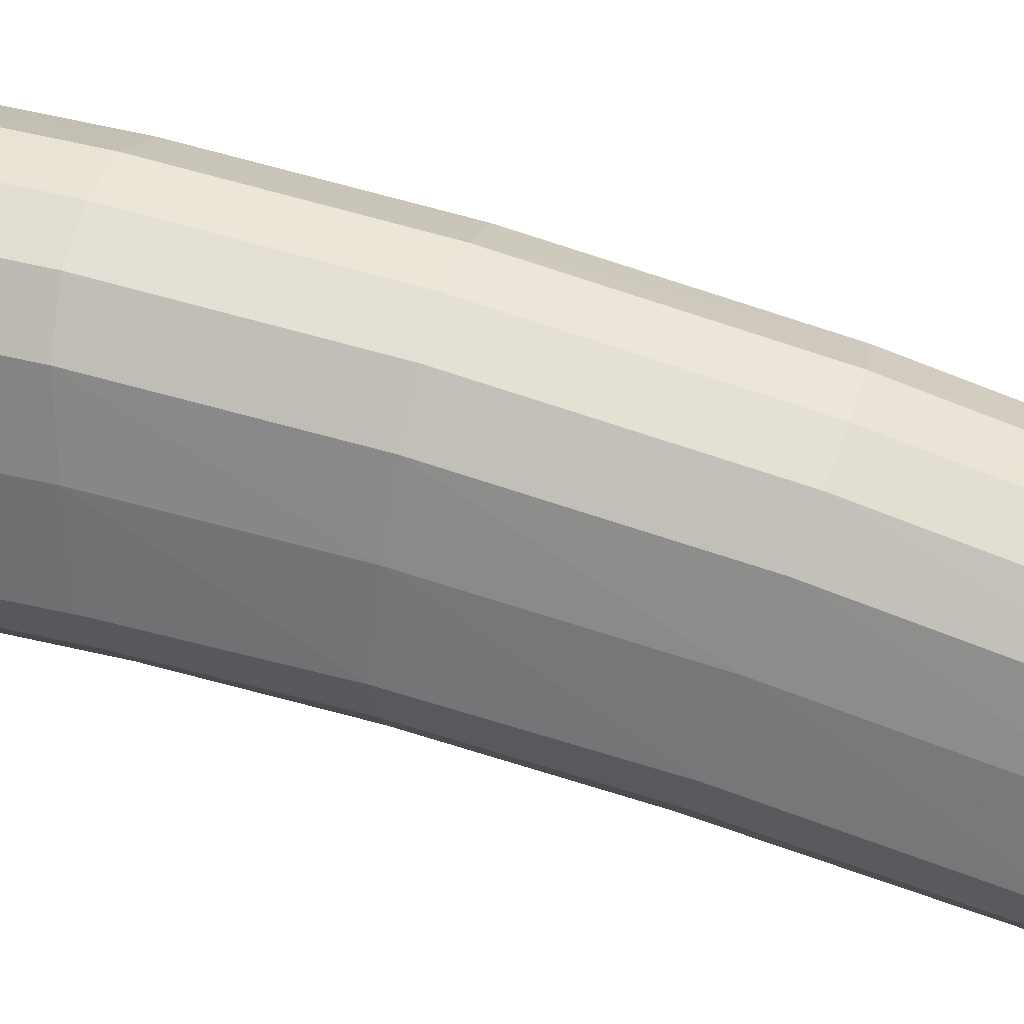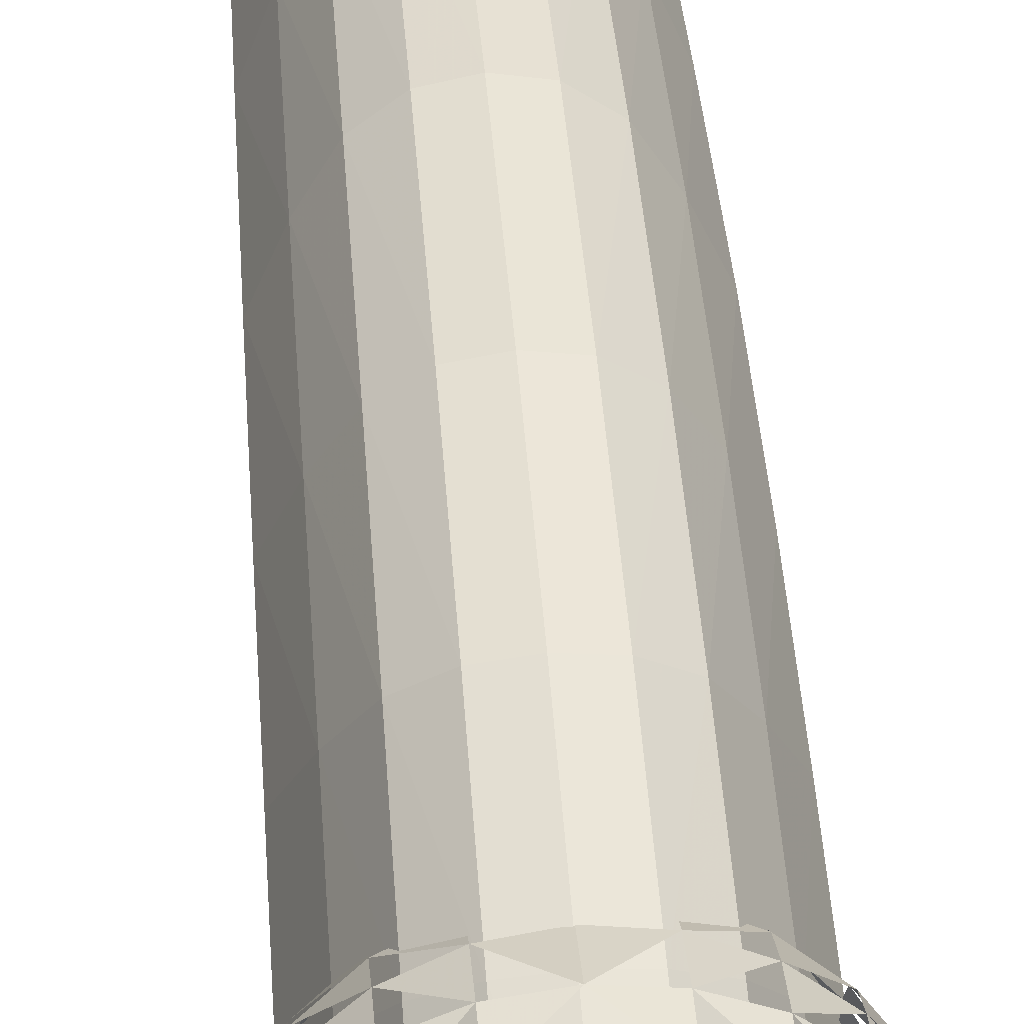
<metadata>
{"format":"obj","ext":"obj","renderer":"f3d","projection":"perspective","resolution":1024,"background":"white","views":[{"elev":54.4,"azim":107.7,"up":"+Z"},{"elev":51.1,"azim":-4.4,"up":"+Z"}]}
</metadata>
<code>
o bip.lwo
v -0.0001627 0.09229 0.03019
v -0.01738 0.09651 0.02201
v -0.03036 0.1113 -0.004825
v -0.02343 0.1204 -0.02091
v -0.0001629 0.1285 -0.02959
v -0.0001627 0.1636 0.03696
v -0.0169 0.1652 0.02903
v -0.02963 0.1714 0.001941
v -0.02286 0.1742 -0.0154
v -0.0001629 0.1771 -0.02462
v -0.0001627 0.2494 0.03192
v -0.01637 0.2478 0.02463
v -0.02884 0.2425 0.0005916
v -0.02224 0.2381 -0.01746
v -0.0001629 0.2349 -0.02657
v -0.0001628 0.3509 0.009869
v -0.01559 0.3383 0.004367
v -0.02766 0.3309 -0.01605
v -0.02127 0.3202 -0.03009
v -0.000163 0.3111 -0.0369
v 0.01705 0.09651 0.02201
v 0.03003 0.1113 -0.004825
v 0.02311 0.1204 -0.02091
v 0.01657 0.1652 0.02903
v 0.02931 0.1714 0.001941
v 0.02254 0.1742 -0.0154
v 0.01605 0.2478 0.02463
v 0.02851 0.2425 0.0005912
v 0.02191 0.2381 -0.01746
v 0.02734 0.3309 -0.01605
v 0.02095 0.3202 -0.03009
v 0.01526 0.3463 0.003937
v -0.0001629 0.3448 -0.02041
v -0.0001628 0.0967 -0.009304
v -0.008992 0.1275 0.03262
v -0.02391 0.1347 0.0141
v -0.02792 0.1438 -0.009494
v -0.013 0.1494 -0.02508
v -0.008732 0.2044 0.03485
v -0.02328 0.2046 0.01725
v -0.02723 0.2045 -0.006363
v -0.01268 0.2039 -0.02284
v -0.008378 0.2983 0.02073
v -0.02244 0.2912 0.005651
v -0.02629 0.2815 -0.01499
v -0.01223 0.2744 -0.03004
v 0.008667 0.1275 0.03262
v 0.02358 0.1347 0.0141
v 0.02759 0.1438 -0.009494
v 0.01268 0.1494 -0.02508
v 0.008406 0.2044 0.03485
v 0.02296 0.2046 0.01725
v 0.02691 0.2045 -0.006363
v 0.01236 0.2039 -0.02284
v 0.008053 0.2983 0.02073
v 0.02211 0.2912 0.005651
v 0.02597 0.2815 -0.01499
v 0.01191 0.2744 -0.03004
v 0.01388 0.1096 -0.02056
v -0.01103 0.3484 -0.00416
v 0.01071 0.3494 -0.00808
v -0.01293 0.3312 -0.02666
v 0.0126 0.3321 -0.03058
v -0.01421 0.1096 -0.02056
v -0.01219 0.09392 0.007724
v 0.01187 0.09392 0.007724
v -0.008862 0.1639 0.03529
v -0.0001627 0.127 0.03434
v -0.009123 0.09316 0.0284
v -0.01714 0.1299 0.02627
v -0.0236 0.168 0.01694
v -0.02422 0.1031 0.009996
v -0.02999 0.1406 -0.0009644
v -0.02758 0.1728 -0.006945
v -0.02826 0.116 -0.01303
v -0.02315 0.1467 -0.01766
v -0.01284 0.1755 -0.02298
v -0.01316 0.1244 -0.02817
v -0.0001629 0.1522 -0.02663
v -0.008578 0.2491 0.03033
v -0.0001627 0.2044 0.03649
v -0.01665 0.2044 0.02881
v -0.02292 0.2454 0.01387
v -0.02927 0.2049 0.00294
v -0.02683 0.2402 -0.00872
v -0.02258 0.2042 -0.01513
v -0.01249 0.2363 -0.02506
v -0.0001629 0.204 -0.0245
v -0.008155 0.3499 0.008601
v -0.0001628 0.299 0.02218
v -0.016 0.2959 0.01551
v -0.02191 0.3394 -0.004992
v -0.02828 0.2854 -0.006536
v -0.02569 0.3255 -0.02322
v -0.02178 0.2777 -0.02298
v -0.01194 0.3154 -0.03639
v -0.000163 0.2715 -0.03112
v 0.01681 0.1299 0.02627
v 0.008797 0.09316 0.0284
v 0.008537 0.1639 0.03529
v 0.02967 0.1406 -0.0009644
v 0.02389 0.1031 0.009996
v 0.02327 0.168 0.01694
v 0.02282 0.1467 -0.01766
v 0.02793 0.116 -0.01303
v 0.02725 0.1728 -0.006945
v 0.01283 0.1244 -0.02817
v 0.01252 0.1755 -0.02298
v 0.01633 0.2044 0.02881
v 0.008253 0.2491 0.03033
v 0.02894 0.2049 0.002939
v 0.02259 0.2454 0.01387
v 0.02225 0.2042 -0.01513
v 0.0265 0.2402 -0.00872
v 0.01216 0.2363 -0.02506
v 0.01568 0.2959 0.01551
v 0.007829 0.3499 0.008601
v 0.02796 0.2854 -0.006536
v 0.02158 0.3394 -0.004992
v 0.02146 0.2777 -0.02298
v 0.02537 0.3255 -0.02322
v 0.01162 0.3154 -0.03639
v -0.0001629 0.1105 -0.02229
v 0.0139 0.1024 -0.00765
v -0.01295 0.3403 -0.01987
v -0.0001629 0.3499 -0.007451
v 0.01262 0.3403 -0.01987
v -0.000163 0.331 -0.03209
v -0.01423 0.1024 -0.007649
v -0.0001628 0.09352 0.008626
v -0.0402 0.112 -0.000225
v -0.03883 0.112 -0.01063
v -0.03883 0.1147 -0.01027
v -0.03883 0.1172 -0.009236
v -0.03883 0.1194 -0.007582
v -0.03883 0.121 -0.005427
v -0.03883 0.1221 -0.002918
v -0.03883 0.1224 -0.000225
v -0.03883 0.1221 0.002468
v -0.03883 0.121 0.004977
v -0.03883 0.1194 0.007132
v -0.03883 0.1172 0.008786
v -0.03883 0.1147 0.009825
v -0.03883 0.112 0.01018
v -0.03883 0.1093 0.009825
v -0.03883 0.1068 0.008786
v -0.03883 0.1046 0.007132
v -0.03883 0.103 0.004977
v -0.03883 0.1019 0.002468
v -0.03883 0.1016 -0.000225
v -0.03883 0.1019 -0.002918
v -0.03883 0.103 -0.005427
v -0.03883 0.1046 -0.007582
v -0.03883 0.1068 -0.009236
v -0.03883 0.1093 -0.01027
v -0.03481 0.112 -0.02032
v -0.03481 0.1172 -0.01964
v -0.03481 0.1221 -0.01763
v -0.03481 0.1262 -0.01444
v -0.03481 0.1294 -0.01027
v -0.03481 0.1314 -0.005427
v -0.03481 0.1321 -0.000225
v -0.03481 0.1314 0.004977
v -0.03481 0.1294 0.009825
v -0.03481 0.1262 0.01399
v -0.03481 0.1221 0.01718
v -0.03481 0.1172 0.01919
v -0.03481 0.112 0.01988
v -0.03481 0.1068 0.01919
v -0.03481 0.1019 0.01718
v -0.03481 0.09779 0.01399
v -0.03481 0.09459 0.009825
v -0.03481 0.09258 0.004977
v -0.03481 0.0919 -0.000225
v -0.03481 0.09258 -0.005427
v -0.03481 0.09459 -0.01027
v -0.03481 0.09779 -0.01444
v -0.03481 0.1019 -0.01763
v -0.03481 0.1068 -0.01964
v -0.02843 0.112 -0.02865
v -0.02843 0.1194 -0.02768
v -0.02843 0.1262 -0.02484
v -0.02843 0.1321 -0.02032
v -0.02843 0.1366 -0.01444
v -0.02843 0.1395 -0.007582
v -0.02843 0.1404 -0.000225
v -0.02843 0.1395 0.007132
v -0.02843 0.1366 0.01399
v -0.02843 0.1321 0.01988
v -0.02843 0.1262 0.02439
v -0.02843 0.1194 0.02723
v -0.02843 0.112 0.0282
v -0.02843 0.1046 0.02723
v -0.02843 0.09779 0.02439
v -0.02843 0.0919 0.01988
v -0.02843 0.08738 0.01399
v -0.02843 0.08454 0.007132
v -0.02843 0.08357 -0.000225
v -0.02843 0.08454 -0.007582
v -0.02843 0.08738 -0.01444
v -0.02843 0.0919 -0.02032
v -0.02843 0.09779 -0.02484
v -0.02843 0.1046 -0.02768
v -0.0201 0.112 -0.03504
v -0.0201 0.121 -0.03385
v -0.0201 0.1294 -0.03037
v -0.0201 0.1366 -0.02484
v -0.0201 0.1421 -0.01763
v -0.0201 0.1456 -0.009236
v -0.0201 0.1468 -0.000225
v -0.0201 0.1456 0.008786
v -0.0201 0.1421 0.01718
v -0.0201 0.1366 0.02439
v -0.0201 0.1294 0.02993
v -0.0201 0.121 0.0334
v -0.0201 0.112 0.03459
v -0.0201 0.103 0.0334
v -0.0201 0.09459 0.02993
v -0.0201 0.08738 0.02439
v -0.0201 0.08185 0.01718
v -0.0201 0.07837 0.008786
v -0.0201 0.07719 -0.000225
v -0.0201 0.07837 -0.009236
v -0.0201 0.08185 -0.01763
v -0.0201 0.08738 -0.02484
v -0.0201 0.09459 -0.03037
v -0.0201 0.103 -0.03385
v -0.0104 0.112 -0.03906
v -0.0104 0.1221 -0.03773
v -0.0104 0.1314 -0.03385
v -0.0104 0.1395 -0.02768
v -0.0104 0.1456 -0.01964
v -0.0104 0.1495 -0.01027
v -0.0104 0.1508 -0.000225
v -0.0104 0.1495 0.009825
v -0.0104 0.1456 0.01919
v -0.0104 0.1395 0.02723
v -0.0104 0.1314 0.0334
v -0.0104 0.1221 0.03728
v -0.0104 0.112 0.03861
v -0.0104 0.1019 0.03728
v -0.0104 0.09258 0.0334
v -0.0104 0.08454 0.02723
v -0.0104 0.07837 0.01919
v -0.0104 0.07449 0.009825
v -0.0104 0.07317 -0.000225
v -0.0104 0.07449 -0.01027
v -0.0104 0.07837 -0.01964
v -0.0104 0.08454 -0.02768
v -0.0104 0.09258 -0.03385
v -0.0104 0.1019 -0.03773
v 0 0.112 -0.04043
v 0 0.1224 -0.03906
v 0 0.1321 -0.03504
v 0 0.1404 -0.02865
v 0 0.1468 -0.02032
v 0 0.1508 -0.01063
v 0 0.1522 -0.000225
v 0 0.1508 0.01018
v 0 0.1468 0.01988
v 0 0.1404 0.0282
v 0 0.1321 0.03459
v 0 0.1224 0.03861
v 0 0.112 0.03997
v 0 0.1016 0.03861
v 0 0.0919 0.03459
v 0 0.08357 0.0282
v 0 0.07719 0.01988
v 0 0.07317 0.01018
v 0 0.0718 -0.000225
v 0 0.07317 -0.01063
v 0 0.07719 -0.02032
v 0 0.08357 -0.02865
v 0 0.0919 -0.03504
v 0 0.1016 -0.03906
v 0.0104 0.112 -0.03906
v 0.0104 0.1221 -0.03773
v 0.0104 0.1314 -0.03385
v 0.0104 0.1395 -0.02768
v 0.0104 0.1456 -0.01964
v 0.0104 0.1495 -0.01027
v 0.0104 0.1508 -0.000225
v 0.0104 0.1495 0.009825
v 0.0104 0.1456 0.01919
v 0.0104 0.1395 0.02723
v 0.0104 0.1314 0.0334
v 0.0104 0.1221 0.03728
v 0.0104 0.112 0.03861
v 0.0104 0.1019 0.03728
v 0.0104 0.09258 0.0334
v 0.0104 0.08454 0.02723
v 0.0104 0.07837 0.01919
v 0.0104 0.07449 0.009825
v 0.0104 0.07317 -0.000225
v 0.0104 0.07449 -0.01027
v 0.0104 0.07837 -0.01964
v 0.0104 0.08454 -0.02768
v 0.0104 0.09258 -0.03385
v 0.0104 0.1019 -0.03773
v 0.0201 0.112 -0.03504
v 0.0201 0.121 -0.03385
v 0.0201 0.1294 -0.03037
v 0.0201 0.1366 -0.02484
v 0.0201 0.1421 -0.01763
v 0.0201 0.1456 -0.009236
v 0.0201 0.1468 -0.000225
v 0.0201 0.1456 0.008786
v 0.0201 0.1421 0.01718
v 0.0201 0.1366 0.02439
v 0.0201 0.1294 0.02993
v 0.0201 0.121 0.0334
v 0.0201 0.112 0.03459
v 0.0201 0.103 0.0334
v 0.0201 0.09459 0.02993
v 0.0201 0.08738 0.02439
v 0.0201 0.08185 0.01718
v 0.0201 0.07837 0.008786
v 0.0201 0.07719 -0.000225
v 0.0201 0.07837 -0.009236
v 0.0201 0.08185 -0.01763
v 0.0201 0.08738 -0.02484
v 0.0201 0.09459 -0.03037
v 0.0201 0.103 -0.03385
v 0.02843 0.112 -0.02865
v 0.02843 0.1194 -0.02768
v 0.02843 0.1262 -0.02484
v 0.02843 0.1321 -0.02032
v 0.02843 0.1366 -0.01444
v 0.02843 0.1395 -0.007582
v 0.02843 0.1404 -0.000225
v 0.02843 0.1395 0.007132
v 0.02843 0.1366 0.01399
v 0.02843 0.1321 0.01988
v 0.02843 0.1262 0.02439
v 0.02843 0.1194 0.02723
v 0.02843 0.112 0.0282
v 0.02843 0.1046 0.02723
v 0.02843 0.09779 0.02439
v 0.02843 0.0919 0.01988
v 0.02843 0.08738 0.01399
v 0.02843 0.08454 0.007132
v 0.02843 0.08357 -0.000225
v 0.02843 0.08454 -0.007582
v 0.02843 0.08738 -0.01444
v 0.02843 0.0919 -0.02032
v 0.02843 0.09779 -0.02484
v 0.02843 0.1046 -0.02768
v 0.03481 0.112 -0.02032
v 0.03481 0.1172 -0.01964
v 0.03481 0.1221 -0.01763
v 0.03481 0.1262 -0.01444
v 0.03481 0.1294 -0.01027
v 0.03481 0.1314 -0.005427
v 0.03481 0.1321 -0.000225
v 0.03481 0.1314 0.004977
v 0.03481 0.1294 0.009825
v 0.03481 0.1262 0.01399
v 0.03481 0.1221 0.01718
v 0.03481 0.1172 0.01919
v 0.03481 0.112 0.01988
v 0.03481 0.1068 0.01919
v 0.03481 0.1019 0.01718
v 0.03481 0.09779 0.01399
v 0.03481 0.09459 0.009825
v 0.03481 0.09258 0.004977
v 0.03481 0.0919 -0.000225
v 0.03481 0.09258 -0.005427
v 0.03481 0.09459 -0.01027
v 0.03481 0.09779 -0.01444
v 0.03481 0.1019 -0.01763
v 0.03481 0.1068 -0.01964
v 0.03883 0.112 -0.01063
v 0.03883 0.1147 -0.01027
v 0.03883 0.1172 -0.009236
v 0.03883 0.1194 -0.007582
v 0.03883 0.121 -0.005427
v 0.03883 0.1221 -0.002918
v 0.03883 0.1224 -0.000225
v 0.03883 0.1221 0.002468
v 0.03883 0.121 0.004977
v 0.03883 0.1194 0.007132
v 0.03883 0.1172 0.008786
v 0.03883 0.1147 0.009825
v 0.03883 0.112 0.01018
v 0.03883 0.1093 0.009825
v 0.03883 0.1068 0.008786
v 0.03883 0.1046 0.007132
v 0.03883 0.103 0.004977
v 0.03883 0.1019 0.002468
v 0.03883 0.1016 -0.000225
v 0.03883 0.1019 -0.002918
v 0.03883 0.103 -0.005427
v 0.03883 0.1046 -0.007582
v 0.03883 0.1068 -0.009236
v 0.03883 0.1093 -0.01027
v 0.0402 0.112 -0.000225
f 67 7 35
f 70 35 7
f 6 67 68
f 35 68 67
f 69 1 35
f 68 35 1
f 2 69 70
f 35 70 69
f 71 8 36
f 73 36 8
f 7 71 70
f 36 70 71
f 72 2 36
f 70 36 2
f 3 72 73
f 36 73 72
f 74 9 37
f 76 37 9
f 8 74 73
f 37 73 74
f 75 3 37
f 73 37 3
f 4 75 76
f 37 76 75
f 77 10 38
f 79 38 10
f 9 77 76
f 38 76 77
f 78 4 38
f 76 38 4
f 5 78 79
f 38 79 78
f 80 12 39
f 82 39 12
f 11 80 81
f 39 81 80
f 67 6 39
f 81 39 6
f 7 67 82
f 39 82 67
f 83 13 40
f 84 40 13
f 12 83 82
f 40 82 83
f 71 7 40
f 82 40 7
f 8 71 84
f 40 84 71
f 85 14 41
f 86 41 14
f 13 85 84
f 41 84 85
f 74 8 41
f 84 41 8
f 9 74 86
f 41 86 74
f 87 15 42
f 88 42 15
f 14 87 86
f 42 86 87
f 77 9 42
f 86 42 9
f 10 77 88
f 42 88 77
f 89 17 43
f 91 43 17
f 16 89 90
f 43 90 89
f 80 11 43
f 90 43 11
f 12 80 91
f 43 91 80
f 92 18 44
f 93 44 18
f 17 92 91
f 44 91 92
f 83 12 44
f 91 44 12
f 13 83 93
f 44 93 83
f 94 19 45
f 95 45 19
f 18 94 93
f 45 93 94
f 85 13 45
f 93 45 13
f 14 85 95
f 45 95 85
f 96 20 46
f 97 46 20
f 19 96 95
f 46 95 96
f 87 14 46
f 95 46 14
f 15 87 97
f 46 97 87
f 98 24 47
f 100 47 24
f 21 98 99
f 47 99 98
f 68 1 47
f 99 47 1
f 6 68 100
f 47 100 68
f 101 25 48
f 103 48 25
f 22 101 102
f 48 102 101
f 98 21 48
f 102 48 21
f 24 98 103
f 48 103 98
f 104 26 49
f 106 49 26
f 23 104 105
f 49 105 104
f 101 22 49
f 105 49 22
f 25 101 106
f 49 106 101
f 79 10 50
f 108 50 10
f 5 79 107
f 50 107 79
f 104 23 50
f 107 50 23
f 26 104 108
f 50 108 104
f 109 27 51
f 110 51 27
f 24 109 100
f 51 100 109
f 81 6 51
f 100 51 6
f 11 81 110
f 51 110 81
f 111 28 52
f 112 52 28
f 25 111 103
f 52 103 111
f 109 24 52
f 103 52 24
f 27 109 112
f 52 112 109
f 113 29 53
f 114 53 29
f 26 113 106
f 53 106 113
f 111 25 53
f 106 53 25
f 28 111 114
f 53 114 111
f 88 15 54
f 115 54 15
f 10 88 108
f 54 108 88
f 113 26 54
f 108 54 26
f 29 113 115
f 54 115 113
f 116 32 55
f 117 55 32
f 27 116 110
f 55 110 116
f 90 11 55
f 110 55 11
f 16 90 117
f 55 117 90
f 118 30 56
f 119 56 30
f 28 118 112
f 56 112 118
f 116 27 56
f 112 56 27
f 32 116 119
f 56 119 116
f 120 31 57
f 121 57 31
f 29 120 114
f 57 114 120
f 118 28 57
f 114 57 28
f 30 118 121
f 57 121 118
f 97 20 58
f 122 58 20
f 15 97 115
f 58 115 97
f 120 29 58
f 115 58 29
f 31 120 122
f 58 122 120
f 107 23 59
f 105 59 23
f 5 107 123
f 59 123 107
f 124 34 59
f 123 59 34
f 22 124 105
f 59 105 124
f 125 18 60
f 92 60 18
f 33 125 126
f 60 126 125
f 89 16 60
f 126 60 16
f 17 89 92
f 60 92 89
f 117 32 61
f 119 61 32
f 16 117 126
f 61 126 117
f 127 33 61
f 126 61 33
f 30 127 119
f 61 119 127
f 94 18 62
f 125 62 18
f 19 94 96
f 62 96 94
f 128 20 62
f 96 62 20
f 33 128 125
f 62 125 128
f 128 33 63
f 127 63 33
f 20 128 122
f 63 122 128
f 121 31 63
f 122 63 31
f 30 121 127
f 63 127 121
f 75 4 64
f 78 64 4
f 3 75 129
f 64 129 75
f 123 34 64
f 129 64 34
f 5 123 78
f 64 78 123
f 69 2 65
f 72 65 2
f 1 69 130
f 65 130 69
f 129 34 65
f 130 65 34
f 3 129 72
f 65 72 129
f 130 34 66
f 124 66 34
f 1 130 99
f 66 99 130
f 102 21 66
f 99 66 21
f 22 102 124
f 66 124 102
f 133 132 131
f 134 133 131
f 135 134 131
f 136 135 131
f 137 136 131
f 138 137 131
f 139 138 131
f 140 139 131
f 141 140 131
f 142 141 131
f 143 142 131
f 143 131 144
f 144 131 145
f 145 131 146
f 146 131 147
f 147 131 148
f 148 131 149
f 149 131 150
f 131 151 150
f 131 152 151
f 131 153 152
f 131 154 153
f 131 155 154
f 131 132 155
f 133 157 156
f 134 158 157
f 135 159 158
f 136 160 159
f 137 161 160
f 138 162 161
f 163 162 138
f 164 163 139
f 165 164 140
f 166 165 141
f 167 166 142
f 167 143 144
f 168 144 145
f 169 145 146
f 170 146 147
f 171 147 148
f 172 148 149
f 173 149 150
f 150 151 175
f 151 152 176
f 152 153 177
f 153 154 178
f 154 155 179
f 155 132 156
f 157 181 180
f 158 182 181
f 159 183 182
f 160 184 183
f 161 185 184
f 162 186 185
f 187 186 162
f 188 187 163
f 189 188 164
f 190 189 165
f 191 190 166
f 191 167 168
f 192 168 169
f 193 169 170
f 194 170 171
f 195 171 172
f 196 172 173
f 197 173 174
f 174 175 199
f 175 176 200
f 176 177 201
f 177 178 202
f 178 179 203
f 179 156 180
f 181 205 204
f 182 206 205
f 183 207 206
f 184 208 207
f 185 209 208
f 186 210 209
f 211 210 186
f 212 211 187
f 213 212 188
f 214 213 189
f 215 214 190
f 215 191 192
f 216 192 193
f 217 193 194
f 218 194 195
f 219 195 196
f 220 196 197
f 221 197 198
f 198 199 223
f 199 200 224
f 200 201 225
f 201 202 226
f 202 203 227
f 203 180 204
f 205 229 228
f 206 230 229
f 207 231 230
f 208 232 231
f 209 233 232
f 210 234 233
f 235 234 210
f 236 235 211
f 237 236 212
f 238 237 213
f 239 238 214
f 239 215 216
f 240 216 217
f 241 217 218
f 242 218 219
f 243 219 220
f 244 220 221
f 245 221 222
f 222 223 247
f 223 224 248
f 224 225 249
f 225 226 250
f 226 227 251
f 227 204 228
f 229 253 252
f 230 254 253
f 231 255 254
f 232 256 255
f 233 257 256
f 234 258 257
f 259 258 234
f 260 259 235
f 261 260 236
f 262 261 237
f 263 262 238
f 263 239 240
f 264 240 241
f 265 241 242
f 266 242 243
f 267 243 244
f 268 244 245
f 269 245 246
f 246 247 271
f 247 248 272
f 248 249 273
f 249 250 274
f 250 251 275
f 251 228 252
f 252 253 277
f 253 254 278
f 254 255 279
f 255 256 280
f 256 257 281
f 257 258 282
f 282 258 259
f 283 259 260
f 284 260 261
f 285 261 262
f 286 262 263
f 288 287 263
f 289 288 264
f 290 289 265
f 291 290 266
f 292 291 267
f 293 292 268
f 294 293 269
f 271 295 294
f 272 296 295
f 273 297 296
f 274 298 297
f 275 299 298
f 252 276 299
f 276 277 301
f 277 278 302
f 278 279 303
f 279 280 304
f 280 281 305
f 281 282 306
f 306 282 283
f 307 283 284
f 308 284 285
f 309 285 286
f 310 286 287
f 312 311 287
f 313 312 288
f 314 313 289
f 315 314 290
f 316 315 291
f 317 316 292
f 318 317 293
f 295 319 318
f 296 320 319
f 297 321 320
f 298 322 321
f 299 323 322
f 276 300 323
f 300 301 325
f 301 302 326
f 302 303 327
f 303 304 328
f 304 305 329
f 305 306 330
f 330 306 307
f 331 307 308
f 332 308 309
f 333 309 310
f 334 310 311
f 336 335 311
f 337 336 312
f 338 337 313
f 339 338 314
f 340 339 315
f 341 340 316
f 342 341 317
f 319 343 342
f 320 344 343
f 321 345 344
f 322 346 345
f 323 347 346
f 300 324 347
f 324 325 349
f 325 326 350
f 326 327 351
f 327 328 352
f 328 329 353
f 329 330 354
f 354 330 331
f 355 331 332
f 356 332 333
f 357 333 334
f 358 334 335
f 360 359 335
f 361 360 336
f 362 361 337
f 363 362 338
f 364 363 339
f 365 364 340
f 366 365 341
f 343 367 366
f 344 368 367
f 345 369 368
f 346 370 369
f 347 371 370
f 324 348 371
f 348 349 373
f 349 350 374
f 350 351 375
f 351 352 376
f 352 353 377
f 353 354 378
f 378 354 355
f 379 355 356
f 380 356 357
f 381 357 358
f 382 358 359
f 384 383 359
f 385 384 360
f 386 385 361
f 387 386 362
f 388 387 363
f 389 388 364
f 390 389 365
f 367 391 390
f 368 392 391
f 369 393 392
f 370 394 393
f 371 395 394
f 348 372 395
f 372 373 396
f 373 374 396
f 374 375 396
f 375 376 396
f 376 377 396
f 377 378 396
f 378 379 396
f 379 380 396
f 380 381 396
f 381 382 396
f 382 383 396
f 396 383 384
f 396 384 385
f 396 385 386
f 396 386 387
f 396 387 388
f 396 388 389
f 396 389 390
f 391 396 390
f 392 396 391
f 393 396 392
f 394 396 393
f 395 396 394
f 372 396 395

</code>
